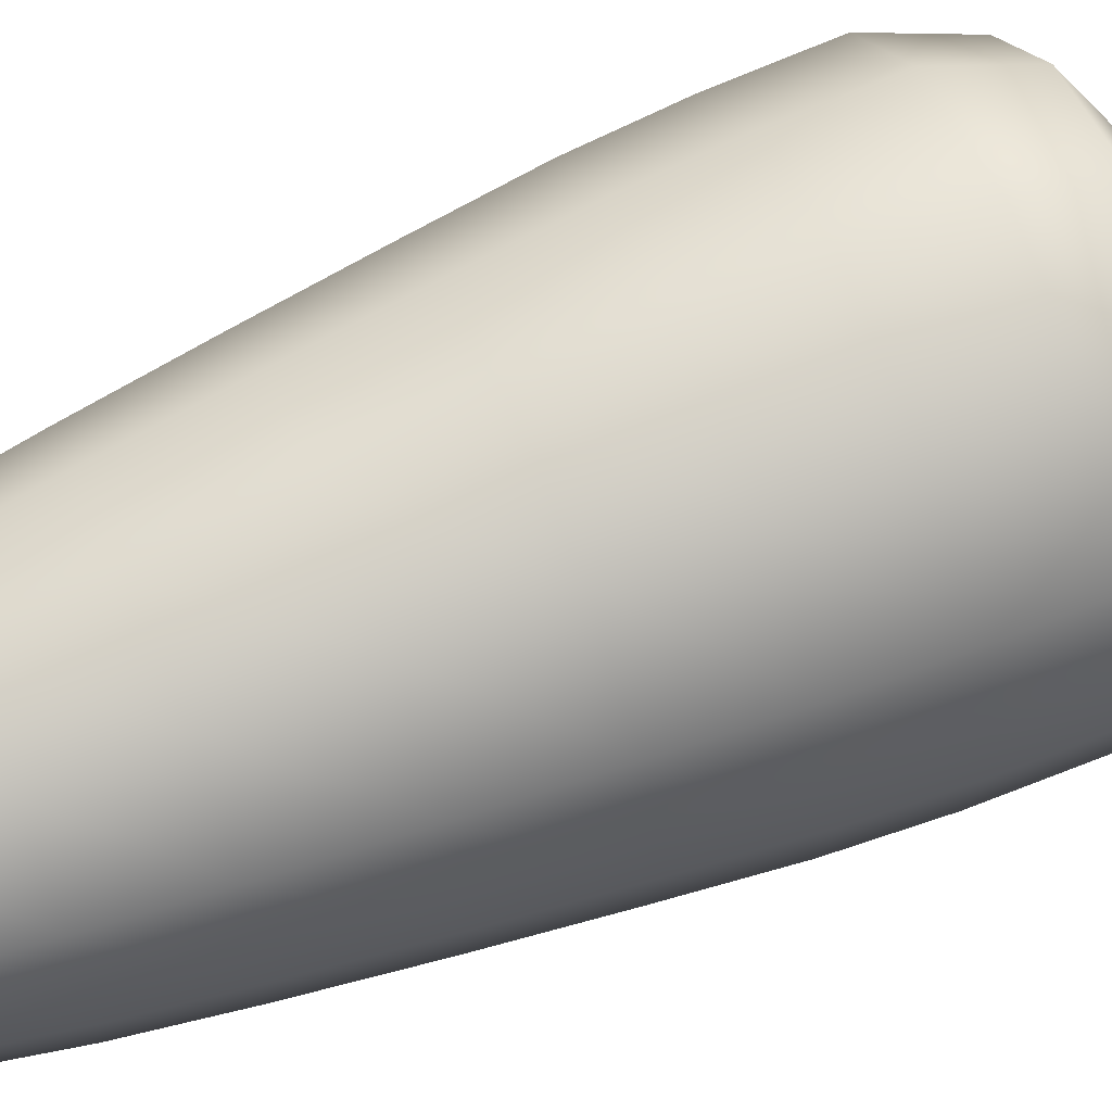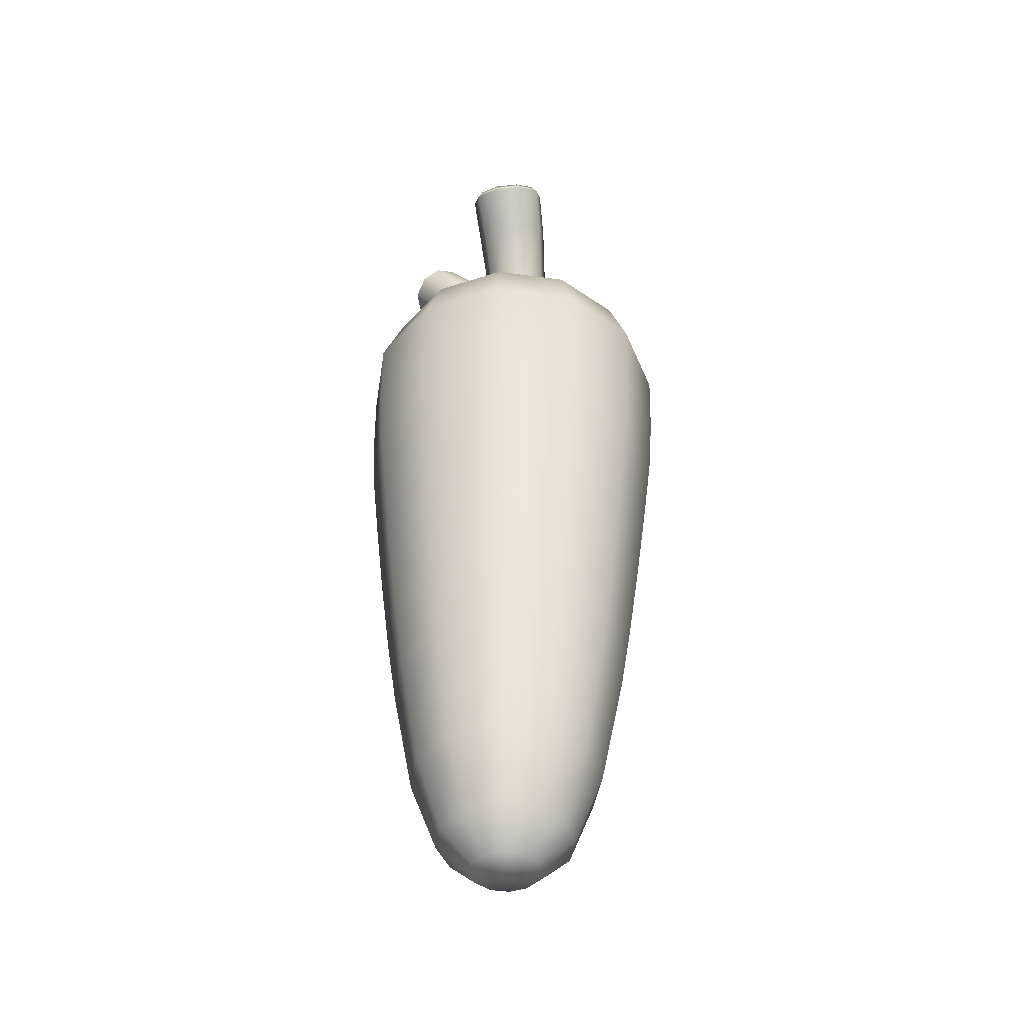
<metadata>
{"format":"obj","ext":"obj","renderer":"f3d","projection":"perspective","resolution":1024,"background":"white","views":[{"elev":62.7,"azim":67.0,"up":"+Z"},{"elev":-45.1,"azim":-23.5,"up":"+Y"}]}
</metadata>
<code>
g Carrot_Whole
v -0.02285 0.2532 -0.1263
v -0.02147 0.3345 -0.1253
v -0.09029 0.3361 -0.1936
v -0.09107 0.2547 -0.194
v -0.184 0.3366 -0.2183
v -0.184 0.2553 -0.2186
v -0.2776 0.336 -0.1929
v -0.2768 0.2546 -0.1934
v 0.002361 0.251 -0.0336
v 0.003963 0.3323 -0.0317
v -0.02219 0.2488 0.05932
v -0.0208 0.3301 0.06203
v -0.08992 0.2472 0.1275
v -0.08912 0.3285 0.1308
v -0.09358 0.1788 -0.1914
v -0.184 0.1793 -0.2152
v -0.09849 0.09257 -0.1852
v -0.03581 0.09114 -0.123
v -0.04554 0.000196 -0.12
v -0.1041 0.001533 -0.1781
v -0.05671 -0.0952 -0.1158
v -0.1105 -0.09397 -0.1691
v -0.1838 0.001994 -0.1991
v -0.1837 -0.09355 -0.1885
v -0.2634 0.001458 -0.1775
v -0.2568 -0.09404 -0.1686
v -0.03684 -0.0969 -0.04269
v -0.02391 -0.001658 -0.04043
v -0.05618 -0.09863 0.03054
v -0.04497 -0.003531 0.03928
v -0.1096 -0.0999 0.08428
v -0.1031 -0.004924 0.09779
v -0.1839 0.09307 -0.2078
v -0.2691 0.09249 -0.1846
v -0.0352 0.08715 0.04755
v -0.09743 0.08566 0.1102
v -0.01264 0.08916 -0.03782
v -0.1836 -0.1747 -0.1779
v -0.1166 -0.1751 -0.1603
v -0.1241 -0.2524 -0.1489
v -0.08054 -0.2534 -0.1056
v -0.06747 -0.1762 -0.1115
v -0.1836 -0.252 -0.1646
v -0.2505 -0.1751 -0.1598
v -0.2428 -0.2524 -0.1485
v -0.06442 -0.2548 -0.04631
v -0.0493 -0.1778 -0.04461
v -0.08011 -0.2561 0.01308
v -0.06699 -0.1793 0.02237
v -0.1234 -0.2572 0.05667
v -0.1158 -0.1805 0.07153
v -0.1294 -0.3061 -0.141
v -0.1835 -0.3058 -0.1553
v -0.1448 -0.3881 -0.116
v -0.1165 -0.3888 -0.08788
v -0.149 -0.424 -0.06988
v -0.1634 -0.4237 -0.08427
v -0.1831 -0.433 -0.05025
v -0.1832 -0.4236 -0.08948
v -0.2029 -0.4237 -0.08413
v -0.1436 -0.4245 -0.05018
v -0.1488 -0.425 -0.03043
v -0.1632 -0.4253 -0.01594
v -0.1833 -0.3879 -0.1261
v -0.2218 -0.3882 -0.1157
v -0.1163 -0.3906 -0.01091
v -0.1443 -0.3912 0.01736
v -0.1061 -0.3897 -0.04943
v -0.2375 -0.3061 -0.1406
v -0.08923 -0.3095 0.006621
v -0.1287 -0.3105 0.04635
v -0.07493 -0.3082 -0.0475
v -0.08962 -0.307 -0.1015
v -0.2768 0.2546 -0.1934
v -0.2776 0.336 -0.1929
v -0.3459 0.3344 -0.1241
v -0.3445 0.253 -0.1252
v -0.3707 0.3322 -0.03036
v -0.369 0.2508 -0.03227
v -0.3453 0.33 0.06319
v -0.3438 0.2487 0.06046
v -0.2765 0.3284 0.1315
v -0.2756 0.2471 0.1282
v -0.1827 0.3279 0.1562
v -0.1827 0.2466 0.1527
v -0.08912 0.3285 0.1308
v -0.08992 0.2472 0.1275
v -0.2742 0.1787 -0.1907
v -0.34 0.1772 -0.1244
v -0.2691 0.09249 -0.1846
v -0.3313 0.091 -0.122
v -0.2634 0.001458 -0.1775
v -0.3215 6.549e-05 -0.119
v -0.2568 -0.09404 -0.1686
v -0.3102 -0.09532 -0.1149
v -0.3425 -0.001809 -0.03929
v -0.3295 -0.09704 -0.04164
v -0.3209 -0.003662 0.04027
v -0.3097 -0.09875 0.03144
v -0.2624 -0.004999 0.09836
v -0.2559 -0.09997 0.0848
v -0.1827 -0.005461 0.1194
v -0.1827 -0.1004 0.1041
v -0.1031 -0.004924 0.09779
v -0.1096 -0.0999 0.08428
v -0.3539 0.089 -0.0366
v -0.3307 0.08701 0.0486
v -0.2681 0.08558 0.1108
v -0.1827 0.08508 0.1334
v -0.09743 0.08566 0.1102
v -0.2993 -0.1763 -0.1106
v -0.2505 -0.1751 -0.1598
v -0.2428 -0.2524 -0.1485
v -0.2861 -0.2535 -0.1049
v -0.317 -0.1779 -0.04365
v -0.3018 -0.2549 -0.04547
v -0.2988 -0.1794 0.0232
v -0.2857 -0.2562 0.01381
v -0.2497 -0.1806 0.072
v -0.2421 -0.2572 0.05709
v -0.1827 -0.181 0.08969
v -0.1827 -0.2576 0.07278
v -0.1158 -0.1805 0.07153
v -0.1234 -0.2572 0.05667
v -0.2375 -0.3061 -0.1406
v -0.277 -0.3071 -0.1009
v -0.2218 -0.3882 -0.1157
v -0.2499 -0.3888 -0.08741
v -0.2029 -0.4237 -0.08413
v -0.2173 -0.4241 -0.06964
v -0.1831 -0.433 -0.05025
v -0.2225 -0.4245 -0.04989
v -0.2172 -0.425 -0.03019
v -0.2027 -0.4253 -0.0158
v -0.1829 -0.4254 -0.01058
v -0.1632 -0.4253 -0.01594
v -0.2601 -0.3897 -0.04889
v -0.2496 -0.3906 -0.01043
v -0.2213 -0.3913 0.01764
v -0.1828 -0.3915 0.02781
v -0.1443 -0.3912 0.01736
v -0.2913 -0.3083 -0.04673
v -0.2766 -0.3096 0.00729
v -0.2369 -0.3105 0.04673
v -0.1827 -0.3108 0.06103
v -0.1287 -0.3105 0.04635
v -0.2464 0.4303 0.008088
v -0.2563 0.4312 -0.02829
v -0.1834 0.4155 -0.02894
v -0.3002 0.4229 -0.02834
v -0.2847 0.4243 -0.08676
v -0.3243 0.3998 -0.11
v -0.2651 0.4012 -0.1696
v -0.2776 0.336 -0.1929
v -0.3459 0.3344 -0.1241
v -0.3457 0.3979 -0.0288
v -0.3707 0.3322 -0.03036
v -0.3237 0.396 0.05225
v -0.3453 0.33 0.06319
v -0.2641 0.3946 0.1114
v -0.2765 0.3284 0.1315
v -0.1828 0.3941 0.1329
v -0.1827 0.3279 0.1562
v -0.1017 0.3947 0.1109
v -0.08912 0.3285 0.1308
v -0.2422 0.4253 -0.1296
v -0.2843 0.4216 0.02997
v -0.2414 0.4206 0.07254
v -0.183 0.4203 0.08797
v -0.1247 0.4206 0.07213
v -0.2196 0.4297 0.03465
v -0.1832 0.4295 0.04427
v -0.1468 0.4298 0.03439
v -0.2201 0.4327 -0.09148
v -0.2466 0.432 -0.06473
v 0.003963 0.3323 -0.0317
v -0.02109 0.398 -0.02996
v -0.04312 0.3999 -0.111
v -0.02147 0.3345 -0.1253
v -0.1027 0.4013 -0.1702
v -0.09029 0.3361 -0.1936
v -0.184 0.4017 -0.1917
v -0.184 0.3366 -0.2183
v -0.2651 0.4012 -0.1696
v -0.2776 0.336 -0.1929
v -0.0208 0.3301 0.06203
v -0.04254 0.3961 0.05125
v -0.08912 0.3285 0.1308
v -0.1017 0.3947 0.1109
v -0.0825 0.4244 -0.08748
v -0.06665 0.423 -0.02917
v -0.1254 0.4254 -0.1301
v -0.1838 0.4257 -0.1455
v -0.2422 0.4253 -0.1296
v -0.08208 0.4217 0.02925
v -0.1247 0.4206 0.07213
v -0.1205 0.4321 -0.06518
v -0.1106 0.4313 -0.02881
v -0.1472 0.4327 -0.09174
v -0.1837 0.4329 -0.1014
v -0.2201 0.4327 -0.09148
v -0.1202 0.4304 0.007638
v -0.1468 0.4298 0.03439
v -0.1834 0.4155 -0.02894
v -0.2147 0.4134 -0.08665
v -0.2143 0.4511 -0.08634
v -0.2309 0.4493 -0.07659
v -0.231 0.4131 -0.07724
v -0.2381 0.4494 -0.0582
v -0.2374 0.4127 -0.05957
v -0.2326 0.4512 -0.03941
v -0.2311 0.4124 -0.04183
v -0.2147 0.4531 -0.03063
v -0.215 0.4123 -0.03213
v -0.1961 0.4134 -0.08346
v -0.1959 0.4551 -0.08302
v -0.1832 0.4135 -0.07088
v -0.1829 0.4586 -0.06862
v -0.2418 0.4946 -0.08308
v -0.2246 0.5 -0.09395
v -0.2502 0.496 -0.06343
v -0.2459 0.5034 -0.0433
v -0.2281 0.5133 -0.03361
v -0.2054 0.5096 -0.09143
v -0.1918 0.5186 -0.07657
v -0.1846 0.4683 -0.04352
v -0.1937 0.5239 -0.05297
v -0.2655 0.5403 -0.1033
v -0.2456 0.5485 -0.1147
v -0.277 0.5428 -0.08207
v -0.2743 0.5536 -0.06012
v -0.2585 0.568 -0.04783
v -0.2367 0.5789 -0.0514
v -0.2049 0.5216 -0.03962
v -0.2197 0.5818 -0.06927
v -0.1937 0.5239 -0.05297
v -0.2155 0.5752 -0.09277
v -0.2197 0.5818 -0.06927
v -0.2259 0.5621 -0.1106
v -0.2 0.4963 -0.03772
v -0.1846 0.4683 -0.04352
v -0.2891 0.5758 -0.1266
v -0.3027 0.578 -0.1045
v -0.3014 0.5887 -0.08142
v -0.2855 0.6027 -0.06804
v -0.2625 0.6134 -0.07074
v -0.2433 0.6161 -0.08832
v -0.2668 0.5832 -0.1375
v -0.2462 0.5966 -0.132
v -0.2369 0.6095 -0.1125
v -0.2433 0.6161 -0.08832
v -0.271 0.5908 -0.134
v -0.2891 0.5848 -0.1254
v -0.2891 0.5758 -0.1266
v -0.2668 0.5832 -0.1375
v -0.2542 0.6014 -0.1294
v -0.2462 0.5966 -0.132
v -0.3027 0.578 -0.1045
v -0.3003 0.5863 -0.1076
v -0.3014 0.5887 -0.08142
v -0.2994 0.5947 -0.08849
v -0.2855 0.6027 -0.06804
v -0.2863 0.6059 -0.07717
v -0.2625 0.6134 -0.07074
v -0.2674 0.6148 -0.0792
v -0.2433 0.6161 -0.08832
v -0.2516 0.6171 -0.09364
v -0.2369 0.6095 -0.1125
v -0.2465 0.6117 -0.1135
v -0.1343 0.4128 -0.03526
v -0.1337 0.4553 -0.03379
v -0.1245 0.454 -0.05338
v -0.1251 0.4132 -0.05413
v -0.1297 0.4551 -0.07443
v -0.1303 0.4137 -0.07444
v -0.147 0.4579 -0.08721
v -0.1473 0.414 -0.08669
v -0.168 0.4587 -0.08475
v -0.1682 0.414 -0.08515
v -0.1829 0.4586 -0.06862
v -0.1832 0.4135 -0.07088
v -0.1538 0.4126 -0.02778
v -0.1527 0.4567 -0.02491
v -0.1079 0.5058 -0.05385
v -0.1167 0.5113 -0.03237
v -0.1133 0.5081 -0.07691
v -0.1305 0.5174 -0.09152
v -0.1524 0.5289 -0.09051
v -0.1686 0.5372 -0.07368
v -0.1707 0.5394 -0.04887
v -0.1846 0.4683 -0.04352
v -0.1348 0.5218 -0.02168
v -0.07221 0.5564 -0.05903
v -0.08047 0.5655 -0.03445
v -0.07895 0.5576 -0.08555
v -0.09776 0.5686 -0.1021
v -0.1204 0.5836 -0.1006
v -0.1364 0.5951 -0.08139
v -0.1376 0.5984 -0.05363
v -0.1006 0.5798 -0.02309
v -0.16 0.5328 -0.03304
v -0.1248 0.5925 -0.03469
v -0.1707 0.5394 -0.04887
v -0.1376 0.5984 -0.05363
v -0.1696 0.4916 -0.03397
v -0.1846 0.4683 -0.04352
v -0.03771 0.5922 -0.0695
v -0.04624 0.6019 -0.04388
v -0.06594 0.6024 -0.1153
v -0.04552 0.5924 -0.09769
v -0.1056 0.6359 -0.06587
v -0.09077 0.6304 -0.04192
v -0.1056 0.6359 -0.06587
v -0.0671 0.617 -0.03281
v -0.0895 0.6176 -0.114
v -0.1052 0.6308 -0.09452
v -0.0464 0.6085 -0.05062
v -0.03934 0.6006 -0.072
v -0.03771 0.5922 -0.0695
v -0.04624 0.6019 -0.04388
v -0.06386 0.621 -0.04116
v -0.0671 0.617 -0.03281
v -0.04552 0.5924 -0.09769
v -0.04572 0.6008 -0.09529
v -0.06594 0.6024 -0.1153
v -0.06257 0.609 -0.1099
v -0.0895 0.6176 -0.114
v -0.08227 0.6215 -0.1091
v -0.1052 0.6308 -0.09452
v -0.09564 0.6325 -0.09296
v -0.1056 0.6359 -0.06587
v -0.09623 0.6368 -0.06887
v -0.09077 0.6304 -0.04192
v -0.08353 0.6321 -0.04849
v -0.2205 0.4118 -0.008227
v -0.2205 0.4481 -0.007702
v -0.2101 0.4457 0.01409
v -0.2106 0.4112 0.0132
v -0.1882 0.4461 0.02447
v -0.1892 0.411 0.02322
v -0.1647 0.4491 0.01864
v -0.1663 0.4112 0.01715
v -0.1506 0.4534 -0.0008246
v -0.1528 0.4118 -0.002181
v -0.1527 0.4567 -0.02491
v -0.1538 0.4126 -0.02778
v -0.215 0.4123 -0.03213
v -0.2147 0.4531 -0.03063
v -0.2191 0.5033 0.03115
v -0.2313 0.5101 0.008248
v -0.1951 0.5052 0.04309
v -0.1695 0.5151 0.03877
v -0.154 0.5282 0.01931
v -0.1567 0.5385 -0.006646
v -0.1743 0.5417 -0.02388
v -0.1696 0.4916 -0.03397
v -0.2259 0.5227 -0.0158
v -0.2 0.4963 -0.03772
v -0.206 0.5349 -0.03006
v -0.1846 0.4683 -0.04352
v -0.1743 0.5417 -0.02388
v -0.1696 0.4916 -0.03397
v -0.242 0.5593 0.06753
v -0.2565 0.5684 0.04256
v -0.2149 0.5621 0.08155
v -0.1876 0.5749 0.07775
v -0.1728 0.591 0.05749
v -0.1777 0.6031 0.03039
v -0.1966 0.606 0.01217
v -0.265 0.5951 0.1011
v -0.2806 0.6045 0.07457
v -0.2362 0.5978 0.1159
v -0.2077 0.6113 0.1121
v -0.1929 0.6292 0.09152
v -0.1987 0.6432 0.06369
v -0.2187 0.6466 0.04449
v -0.253 0.5841 0.01749
v -0.276 0.6215 0.0488
v -0.2306 0.5988 0.005183
v -0.1966 0.606 0.01217
v -0.253 0.6381 0.03581
v -0.2187 0.6466 0.04449
v -0.2766 0.6115 0.07885
v -0.2634 0.6037 0.1013
v -0.265 0.5951 0.1011
v -0.2806 0.6045 0.07457
v -0.2727 0.6258 0.05681
v -0.276 0.6215 0.0488
v -0.2362 0.5978 0.1159
v -0.2391 0.6059 0.1139
v -0.2077 0.6113 0.1121
v -0.2148 0.6172 0.1108
v -0.1929 0.6292 0.09152
v -0.2019 0.6324 0.09318
v -0.1987 0.6432 0.06369
v -0.2068 0.6444 0.0692
v -0.2187 0.6466 0.04449
v -0.2236 0.6473 0.05304
v -0.253 0.6381 0.03581
v -0.2534 0.6398 0.04563
v -0.02724 0.1773 -0.1255
v -0.002717 0.1752 -0.03535
v -0.02659 0.1731 0.05501
v -0.09245 0.1715 0.1213
v -0.1827 0.1709 0.1458
v -0.09245 0.1715 0.1213
v -0.2731 0.1714 0.122
v -0.3394 0.1729 0.05612
v -0.3639 0.175 -0.03406
v -0.2742 0.1787 -0.1907
g Carrot_Whole_0
f 3 2 1
f 4 3 1
f 5 3 4
f 6 5 4
f 7 5 6
f 8 7 6
f 1 2 9
f 2 10 9
f 9 10 11
f 10 12 11
f 11 12 13
f 12 14 13
f 6 4 15
f 16 6 15
f 8 6 16
f 16 15 17
f 17 15 18
f 17 18 19
f 20 17 19
f 20 19 21
f 22 20 21
f 23 20 22
f 24 23 22
f 25 23 24
f 26 25 24
f 21 19 27
f 19 28 27
f 19 18 28
f 27 28 29
f 28 30 29
f 29 30 31
f 30 32 31
f 33 17 20
f 23 33 20
f 34 33 23
f 25 34 23
f 30 35 32
f 35 36 32
f 37 35 30
f 28 37 30
f 18 37 28
f 26 24 38
f 38 24 39
f 38 39 40
f 40 39 41
f 39 42 41
f 43 38 40
f 44 38 43
f 45 44 43
f 41 42 46
f 42 47 46
f 46 47 48
f 47 49 48
f 48 49 50
f 49 51 50
f 43 40 52
f 53 43 52
f 45 43 53
f 53 52 54
f 54 52 55
f 54 55 56
f 57 54 56
f 56 58 57
f 57 58 59
f 59 58 60
f 61 58 56
f 56 55 61
f 62 58 61
f 63 58 62
f 64 54 57
f 59 64 57
f 64 53 54
f 65 64 59
f 60 65 59
f 62 66 63
f 66 67 63
f 68 66 62
f 61 68 62
f 55 68 61
f 69 53 64
f 65 69 64
f 66 70 67
f 70 71 67
f 72 70 66
f 68 72 66
f 73 72 68
f 55 73 68
f 52 73 55
f 70 48 71
f 48 50 71
f 46 48 70
f 72 46 70
f 41 46 72
f 73 41 72
f 40 41 73
f 52 40 73
f 69 45 53
f 76 75 74
f 77 76 74
f 78 76 77
f 79 78 77
f 80 78 79
f 81 80 79
f 82 80 81
f 83 82 81
f 84 82 83
f 85 84 83
f 86 84 85
f 87 86 85
f 77 74 88
f 89 77 88
f 79 77 89
f 89 88 90
f 91 89 90
f 91 90 92
f 93 91 92
f 93 92 94
f 95 93 94
f 96 93 95
f 97 96 95
f 98 96 97
f 99 98 97
f 100 98 99
f 101 100 99
f 102 100 101
f 103 102 101
f 104 102 103
f 105 104 103
f 106 91 93
f 96 106 93
f 107 106 96
f 98 107 96
f 108 107 98
f 100 108 98
f 109 108 100
f 102 109 100
f 110 109 102
f 104 110 102
f 97 95 111
f 111 95 112
f 111 112 113
f 114 111 113
f 115 111 114
f 116 115 114
f 117 115 116
f 118 117 116
f 119 117 118
f 120 119 118
f 121 119 120
f 122 121 120
f 123 121 122
f 124 123 122
f 114 113 125
f 126 114 125
f 116 114 126
f 126 125 127
f 128 126 127
f 128 127 129
f 130 128 129
f 129 131 130
f 130 131 132
f 132 131 133
f 133 131 134
f 134 131 135
f 135 131 136
f 137 128 130
f 132 137 130
f 138 137 132
f 133 138 132
f 139 138 133
f 134 139 133
f 140 139 134
f 135 140 134
f 141 140 135
f 136 141 135
f 142 126 128
f 137 142 128
f 143 142 137
f 138 143 137
f 144 143 138
f 139 144 138
f 145 144 139
f 140 145 139
f 146 145 140
f 141 146 140
f 143 118 142
f 118 116 142
f 142 116 126
f 120 118 143
f 144 120 143
f 122 120 144
f 145 122 144
f 124 122 145
f 146 124 145
f 149 148 147
f 147 148 150
f 150 148 151
f 150 151 152
f 152 151 153
f 152 153 154
f 155 152 154
f 156 152 155
f 156 150 152
f 157 156 155
f 158 156 157
f 159 158 157
f 160 158 159
f 161 160 159
f 162 160 161
f 163 162 161
f 164 162 163
f 165 164 163
f 151 166 153
f 158 167 156
f 167 150 156
f 168 167 158
f 160 168 158
f 169 168 160
f 162 169 160
f 170 169 162
f 164 170 162
f 167 147 150
f 171 147 167
f 168 171 167
f 172 171 168
f 169 172 168
f 173 172 169
f 170 173 169
f 149 147 171
f 149 171 172
f 149 172 173
f 175 174 166
f 174 175 149
f 151 175 166
f 148 175 151
f 175 148 149
f 178 177 176
f 179 178 176
f 180 178 179
f 181 180 179
f 182 180 181
f 183 182 181
f 184 182 183
f 185 184 183
f 176 177 186
f 177 187 186
f 186 187 188
f 187 189 188
f 178 190 177
f 190 191 177
f 177 191 187
f 192 190 178
f 180 192 178
f 193 192 180
f 182 193 180
f 194 193 182
f 184 194 182
f 187 195 189
f 191 195 187
f 195 196 189
f 190 197 191
f 197 198 191
f 191 198 195
f 199 197 190
f 192 199 190
f 200 199 192
f 193 200 192
f 201 200 193
f 194 201 193
f 195 202 196
f 198 202 195
f 202 203 196
f 197 204 198
f 197 199 204
f 199 200 204
f 200 201 204
f 204 203 202
f 204 202 198
f 207 206 205
f 208 207 205
f 209 207 208
f 210 209 208
f 211 209 210
f 212 211 210
f 213 211 212
f 214 213 212
f 205 206 215
f 206 216 215
f 215 216 217
f 216 218 217
f 207 219 206
f 219 220 206
f 206 220 216
f 221 219 207
f 209 221 207
f 222 221 209
f 211 222 209
f 223 222 211
f 213 223 211
f 216 224 218
f 220 224 216
f 224 225 218
f 218 225 226
f 225 227 226
f 219 228 220
f 228 229 220
f 220 229 224
f 230 228 219
f 221 230 219
f 231 230 221
f 222 231 221
f 232 231 222
f 223 232 222
f 233 232 223
f 234 233 223
f 235 233 234
f 236 235 234
f 225 237 227
f 237 238 227
f 239 237 225
f 224 239 225
f 229 239 224
f 236 234 240
f 241 236 240
f 240 234 213
f 234 223 213
f 228 242 229
f 243 242 228
f 230 243 228
f 244 243 230
f 231 244 230
f 245 244 231
f 232 245 231
f 246 245 232
f 233 246 232
f 247 246 233
f 235 247 233
f 242 248 229
f 229 248 239
f 248 249 239
f 239 249 237
f 249 250 237
f 237 250 238
f 250 251 238
f 254 253 252
f 255 254 252
f 252 256 255
f 256 252 253
f 256 257 255
f 254 258 253
f 258 259 253
f 258 260 259
f 260 261 259
f 260 262 261
f 262 263 261
f 262 264 263
f 264 265 263
f 261 263 265
f 264 266 265
f 266 267 265
f 259 261 267
f 261 265 267
f 266 268 267
f 268 269 267
f 257 256 269
f 268 257 269
f 259 267 269
f 253 269 256
f 253 259 269
f 272 271 270
f 273 272 270
f 274 272 273
f 275 274 273
f 276 274 275
f 277 276 275
f 278 276 277
f 279 278 277
f 280 278 279
f 281 280 279
f 270 271 282
f 271 283 282
f 272 284 271
f 284 285 271
f 271 285 283
f 286 284 272
f 274 286 272
f 287 286 274
f 276 287 274
f 288 287 276
f 278 288 276
f 289 288 278
f 280 289 278
f 290 289 280
f 291 290 280
f 285 292 283
f 284 293 285
f 293 294 285
f 285 294 292
f 295 293 284
f 286 295 284
f 296 295 286
f 287 296 286
f 297 296 287
f 288 297 287
f 298 297 288
f 289 298 288
f 299 298 289
f 290 299 289
f 294 300 292
f 292 300 301
f 300 302 301
f 301 302 303
f 302 304 303
f 292 301 305
f 283 292 305
f 301 303 306
f 305 301 306
f 293 307 294
f 307 308 294
f 294 308 300
f 296 309 295
f 309 310 295
f 310 307 293
f 295 310 293
f 299 311 298
f 302 312 304
f 312 313 304
f 314 312 302
f 300 314 302
f 308 314 300
f 315 309 296
f 297 315 296
f 316 315 297
f 298 316 297
f 311 316 298
f 319 318 317
f 320 319 317
f 317 321 320
f 321 322 320
f 319 323 318
f 323 324 318
f 323 325 324
f 325 326 324
f 325 327 326
f 327 328 326
f 324 326 328
f 327 329 328
f 329 330 328
f 328 330 324
f 330 318 324
f 329 331 330
f 331 332 330
f 330 332 318
f 332 317 318
f 331 333 332
f 333 334 332
f 322 321 334
f 333 322 334
f 332 334 317
f 334 321 317
f 337 336 335
f 338 337 335
f 339 337 338
f 340 339 338
f 341 339 340
f 342 341 340
f 343 341 342
f 344 343 342
f 345 343 344
f 346 345 344
f 335 336 347
f 336 348 347
f 337 349 336
f 349 350 336
f 336 350 348
f 351 349 337
f 339 351 337
f 352 351 339
f 341 352 339
f 353 352 341
f 343 353 341
f 354 353 343
f 345 354 343
f 355 354 345
f 356 355 345
f 350 357 348
f 348 357 358
f 357 359 358
f 360 358 359
f 360 359 361
f 361 362 360
f 349 363 350
f 363 364 350
f 350 364 357
f 365 363 349
f 351 365 349
f 366 365 351
f 352 366 351
f 367 366 352
f 353 367 352
f 368 367 353
f 354 368 353
f 369 368 354
f 355 369 354
f 363 370 364
f 370 371 364
f 372 370 363
f 365 372 363
f 373 372 365
f 366 373 365
f 374 373 366
f 367 374 366
f 375 374 367
f 368 375 367
f 376 375 368
f 369 376 368
f 371 378 377
f 377 378 379
f 377 379 359
f 359 379 361
f 379 380 361
f 357 377 359
f 364 377 357
f 364 371 377
f 379 381 380
f 378 381 379
f 381 382 380
f 385 384 383
f 386 385 383
f 383 387 386
f 387 388 386
f 385 389 384
f 389 390 384
f 389 391 390
f 391 392 390
f 384 390 392
f 391 393 392
f 393 394 392
f 383 384 394
f 384 392 394
f 393 395 394
f 395 396 394
f 387 383 396
f 383 394 396
f 395 397 396
f 397 398 396
f 387 396 398
f 397 399 398
f 399 400 398
f 388 387 400
f 399 388 400
f 398 400 387
f 24 22 39
f 39 22 42
f 22 21 42
f 42 21 47
f 21 27 47
f 47 27 49
f 27 29 49
f 49 29 51
f 29 31 51
f 44 26 38
f 95 94 112
f 115 97 111
f 99 97 115
f 117 99 115
f 101 99 117
f 119 101 117
f 103 101 119
f 121 103 119
f 105 103 121
f 123 105 121
f 15 401 18
f 18 401 37
f 401 402 37
f 37 402 35
f 402 403 35
f 35 403 36
f 403 404 36
f 403 11 404
f 11 13 404
f 9 11 403
f 402 9 403
f 1 9 402
f 401 1 402
f 4 1 401
f 15 4 401
f 406 405 109
f 110 406 109
f 109 405 108
f 405 407 108
f 108 407 107
f 407 408 107
f 107 408 106
f 408 409 106
f 106 409 91
f 409 89 91
f 409 79 89
f 81 79 409
f 408 81 409
f 83 81 408
f 407 83 408
f 85 83 407
f 405 85 407
f 87 85 405
f 406 87 405
f 410 16 33
f 34 410 33
f 33 16 17
f 410 8 16

</code>
